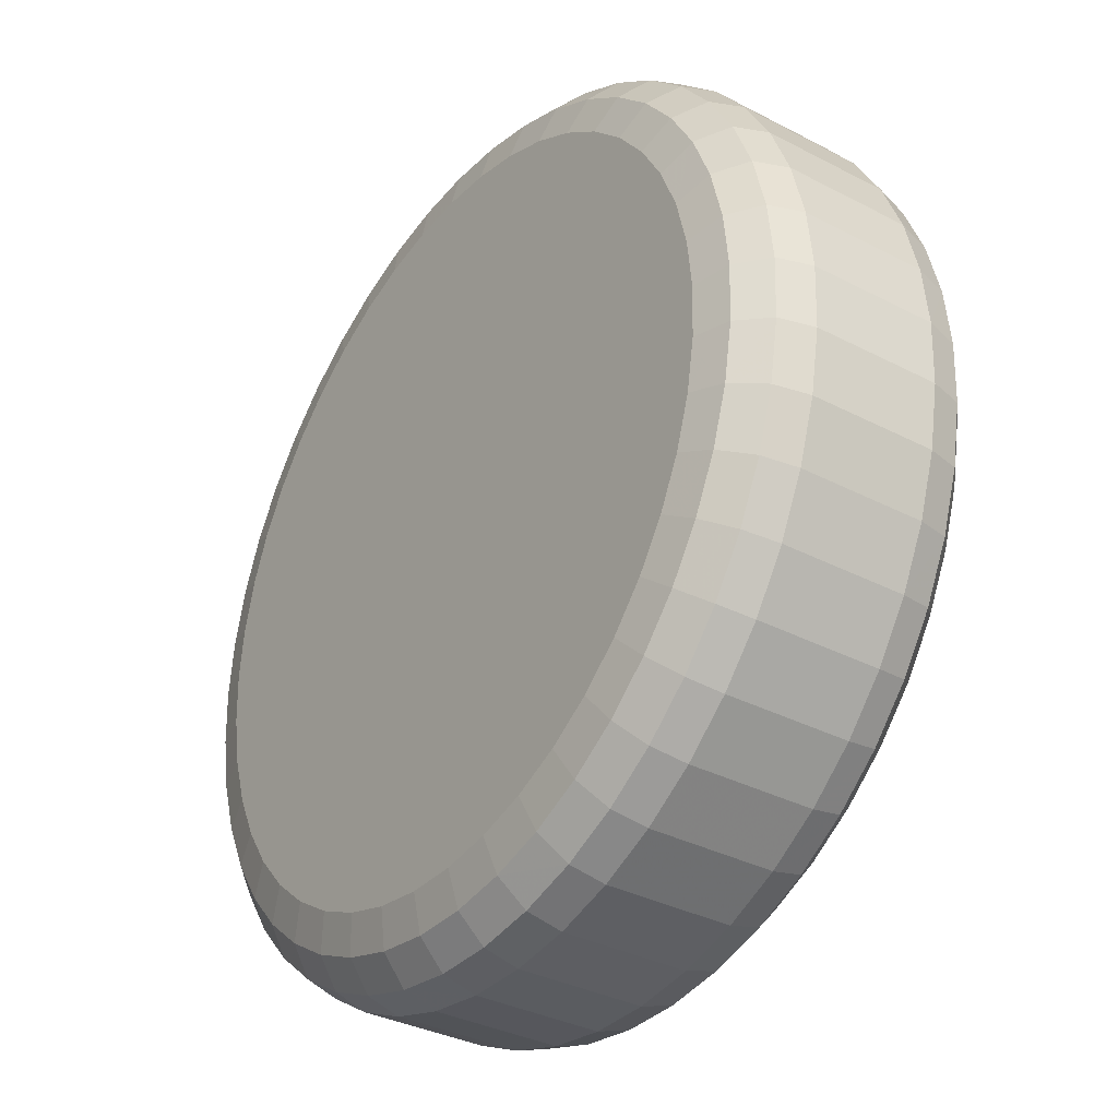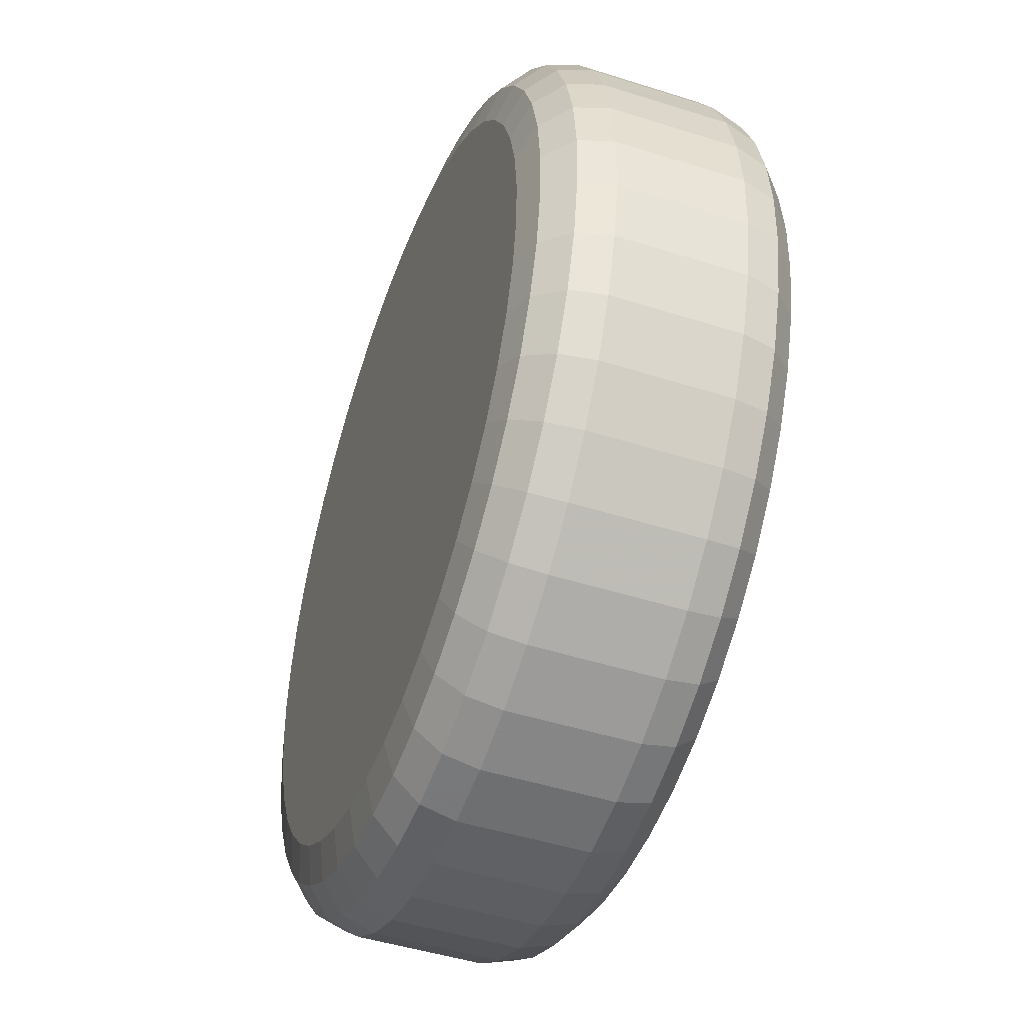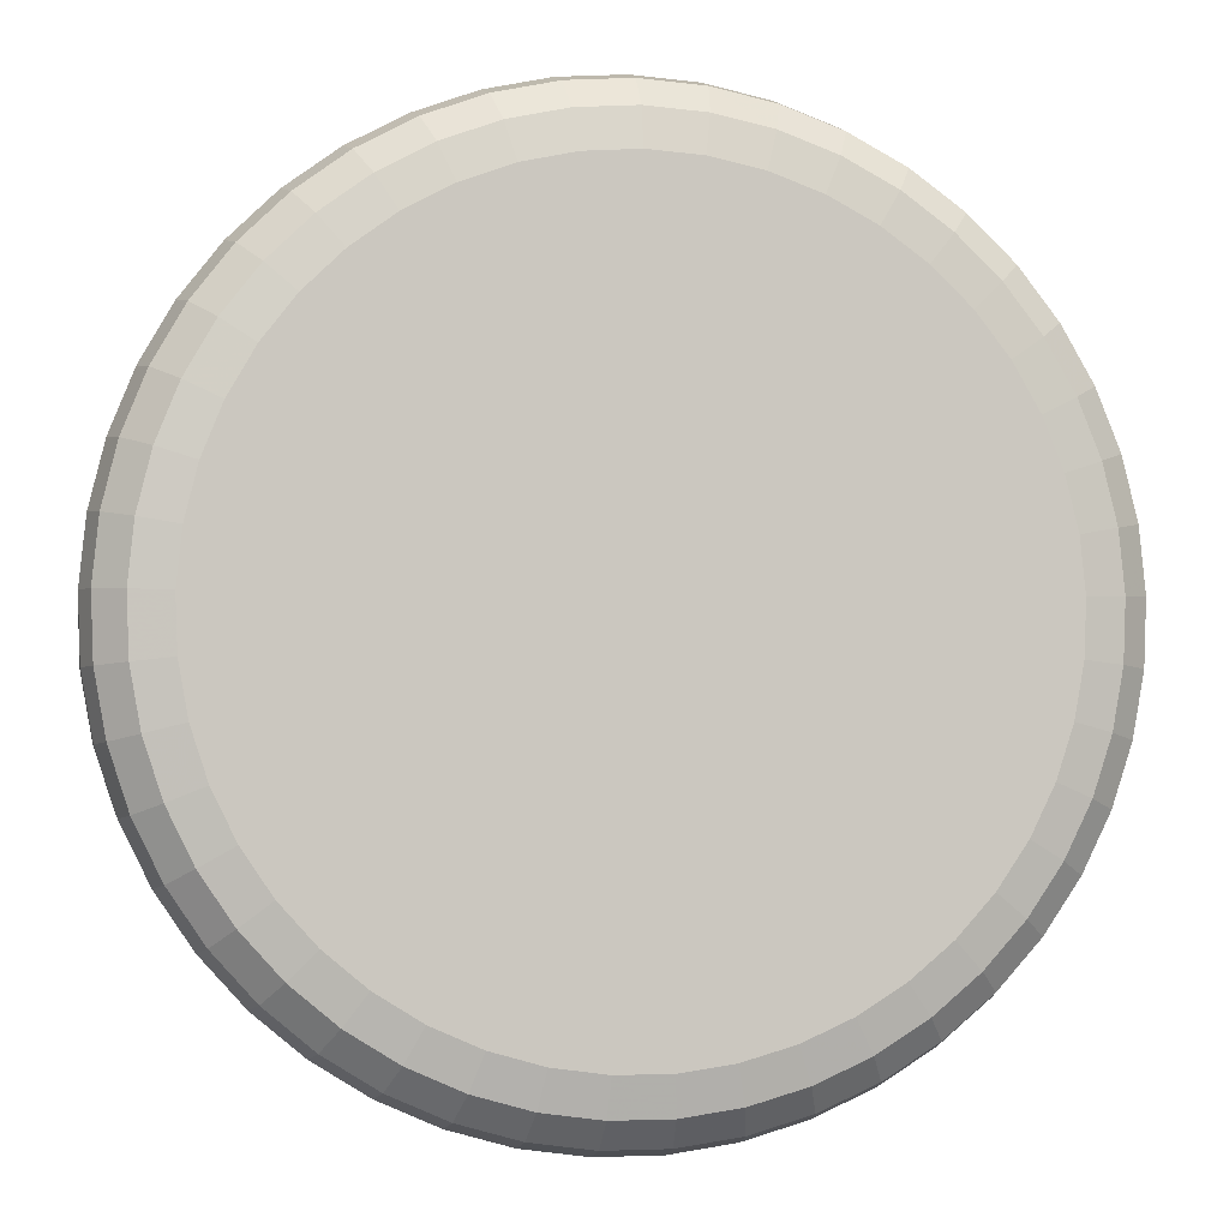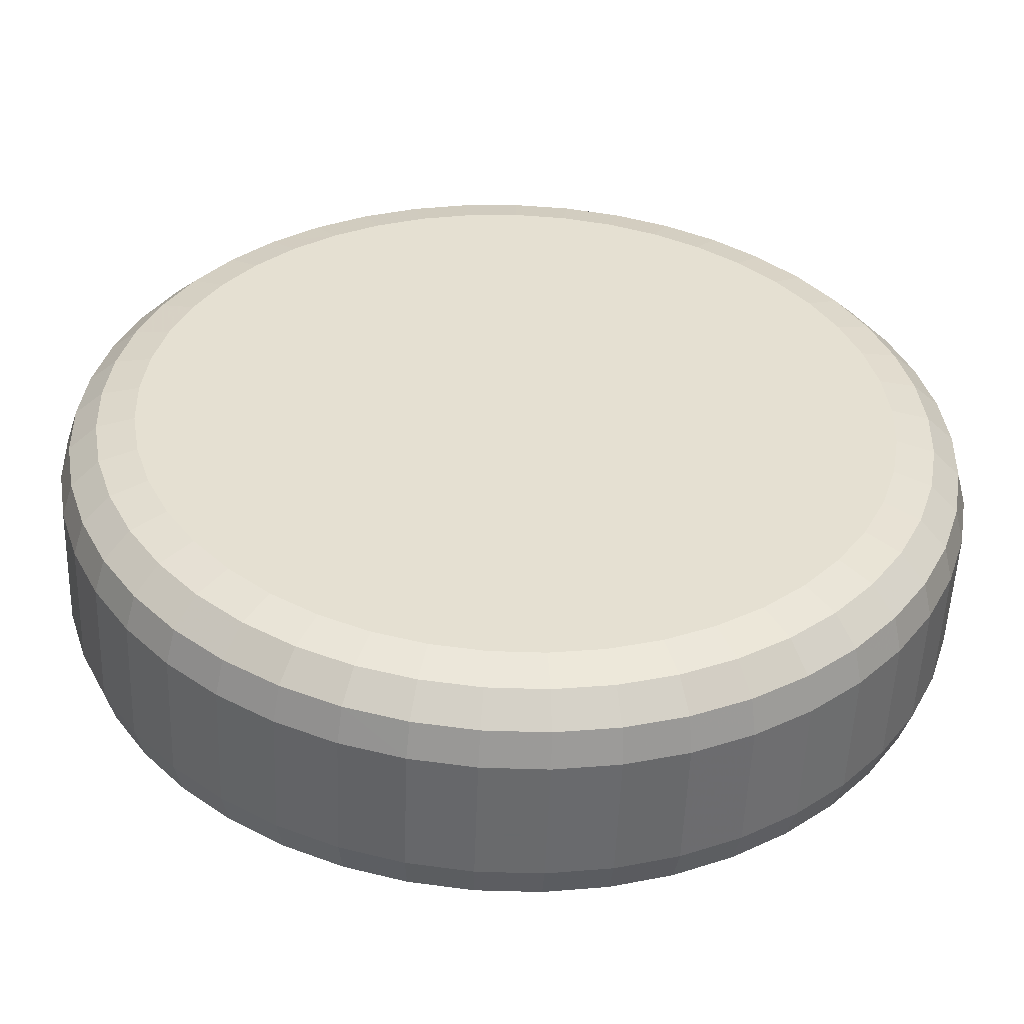
<metadata>
{"format":"obj","ext":"obj","renderer":"f3d","projection":"perspective","resolution":1024,"background":"white","views":[{"elev":-34.1,"azim":54.7,"up":"+Y"},{"elev":-46.8,"azim":70.1,"up":"+Y"},{"elev":-2.0,"azim":-10.4,"up":"+Y"},{"elev":-52.9,"azim":-2.1,"up":"+Y"}]}
</metadata>
<code>
o wooden_train01
v 12.66 -5.014 18.85
v 12.66 -3.183 18.85
v 12.4 -3.201 18.85
v 12.15 -3.254 18.85
v 11.91 -3.341 18.85
v 11.69 -3.461 18.85
v 11.48 -3.611 18.85
v 11.3 -3.789 18.85
v 11.14 -3.99 18.85
v 11.01 -4.211 18.85
v 10.92 -4.448 18.85
v 10.86 -4.696 18.85
v 10.83 -4.95 18.85
v 10.84 -5.205 18.85
v 10.88 -5.457 18.85
v 10.96 -5.7 18.85
v 11.07 -5.93 18.85
v 11.22 -6.142 18.85
v 11.39 -6.331 18.85
v 11.58 -6.496 18.85
v 11.8 -6.631 18.85
v 12.03 -6.735 18.85
v 12.28 -6.805 18.85
v 12.53 -6.841 18.85
v 12.79 -6.841 18.85
v 13.04 -6.805 18.85
v 13.29 -6.735 18.85
v 13.52 -6.631 18.85
v 13.74 -6.496 18.85
v 13.93 -6.331 18.85
v 14.1 -6.142 18.85
v 14.25 -5.93 18.85
v 14.36 -5.7 18.85
v 14.44 -5.457 18.85
v 14.48 -5.205 18.85
v 14.49 -4.95 18.85
v 14.46 -4.696 18.85
v 14.4 -4.448 18.85
v 14.31 -4.211 18.85
v 14.18 -3.99 18.85
v 14.02 -3.789 18.85
v 13.84 -3.611 18.85
v 13.63 -3.461 18.85
v 13.4 -3.341 18.85
v 13.16 -3.254 18.85
v 12.91 -3.201 18.85
v 12.38 -3.018 18.81
v 12.66 -2.999 18.81
v 12.1 -3.077 18.81
v 11.84 -3.173 18.81
v 11.59 -3.305 18.81
v 11.36 -3.47 18.81
v 11.16 -3.666 18.81
v 10.99 -3.887 18.81
v 10.85 -4.131 18.81
v 10.74 -4.391 18.81
v 10.67 -4.664 18.81
v 10.65 -4.944 18.81
v 10.66 -5.225 18.81
v 10.7 -5.502 18.81
v 10.79 -5.769 18.81
v 10.91 -6.022 18.81
v 11.07 -6.255 18.81
v 11.26 -6.464 18.81
v 11.47 -6.645 18.81
v 11.71 -6.794 18.81
v 11.97 -6.908 18.81
v 12.24 -6.985 18.81
v 12.52 -7.025 18.81
v 12.8 -7.025 18.81
v 13.08 -6.985 18.81
v 13.35 -6.908 18.81
v 13.61 -6.794 18.81
v 13.84 -6.645 18.81
v 14.06 -6.464 18.81
v 14.25 -6.255 18.81
v 14.4 -6.022 18.81
v 14.53 -5.769 18.81
v 14.62 -5.502 18.81
v 14.66 -5.225 18.81
v 14.67 -4.944 18.81
v 14.64 -4.664 18.81
v 14.58 -4.391 18.81
v 14.47 -4.131 18.81
v 14.33 -3.887 18.81
v 14.16 -3.666 18.81
v 13.96 -3.47 18.81
v 13.73 -3.305 18.81
v 13.48 -3.173 18.81
v 13.21 -3.077 18.81
v 12.94 -3.018 18.81
v 12.36 -2.885 18.69
v 12.66 -2.864 18.69
v 12.07 -2.947 18.69
v 11.79 -3.05 18.69
v 11.52 -3.191 18.69
v 11.28 -3.367 18.69
v 11.06 -3.575 18.69
v 10.88 -3.812 18.69
v 10.73 -4.072 18.69
v 10.61 -4.35 18.69
v 10.54 -4.641 18.69
v 10.51 -4.939 18.69
v 10.52 -5.239 18.69
v 10.57 -5.534 18.69
v 10.67 -5.82 18.69
v 10.8 -6.089 18.69
v 10.97 -6.338 18.69
v 11.17 -6.561 18.69
v 11.4 -6.754 18.69
v 11.65 -6.913 18.69
v 11.92 -7.035 18.69
v 12.21 -7.117 18.69
v 12.51 -7.159 18.69
v 12.81 -7.159 18.69
v 13.11 -7.117 18.69
v 13.39 -7.035 18.69
v 13.67 -6.913 18.69
v 13.92 -6.754 18.69
v 14.15 -6.561 18.69
v 14.35 -6.338 18.69
v 14.52 -6.089 18.69
v 14.65 -5.82 18.69
v 14.75 -5.534 18.69
v 14.8 -5.239 18.69
v 14.81 -4.939 18.69
v 14.78 -4.641 18.69
v 14.7 -4.35 18.69
v 14.59 -4.072 18.69
v 14.44 -3.812 18.69
v 14.26 -3.575 18.69
v 14.04 -3.367 18.69
v 13.8 -3.191 18.69
v 13.53 -3.05 18.69
v 13.25 -2.947 18.69
v 12.96 -2.885 18.69
v 12.35 -2.836 18.52
v 12.66 -2.815 18.52
v 12.05 -2.9 18.52
v 11.76 -3.005 18.52
v 11.49 -3.149 18.52
v 11.25 -3.329 18.52
v 11.03 -3.542 18.52
v 10.84 -3.784 18.52
v 10.68 -4.05 18.52
v 10.57 -4.334 18.52
v 10.49 -4.632 18.52
v 10.46 -4.937 18.52
v 10.47 -5.244 18.52
v 10.53 -5.546 18.52
v 10.62 -5.838 18.52
v 10.75 -6.114 18.52
v 10.93 -6.368 18.52
v 11.13 -6.596 18.52
v 11.37 -6.793 18.52
v 11.63 -6.956 18.52
v 11.91 -7.081 18.52
v 12.2 -7.165 18.52
v 12.51 -7.208 18.52
v 12.81 -7.208 18.52
v 13.12 -7.165 18.52
v 13.41 -7.081 18.52
v 13.69 -6.956 18.52
v 13.95 -6.793 18.52
v 14.19 -6.596 18.52
v 14.39 -6.368 18.52
v 14.56 -6.114 18.52
v 14.7 -5.838 18.52
v 14.79 -5.546 18.52
v 14.85 -5.244 18.52
v 14.86 -4.937 18.52
v 14.83 -4.632 18.52
v 14.75 -4.334 18.52
v 14.64 -4.05 18.52
v 14.48 -3.784 18.52
v 14.29 -3.542 18.52
v 14.07 -3.329 18.52
v 13.82 -3.149 18.52
v 13.55 -3.005 18.52
v 13.27 -2.9 18.52
v 12.97 -2.836 18.52
v 12.35 -2.836 17.9
v 12.66 -2.815 17.9
v 12.05 -2.9 17.9
v 11.76 -3.005 17.9
v 11.49 -3.149 17.9
v 11.25 -3.329 17.9
v 11.03 -3.542 17.9
v 10.84 -3.784 17.9
v 10.68 -4.05 17.9
v 10.57 -4.334 17.9
v 10.49 -4.632 17.9
v 10.46 -4.937 17.9
v 10.47 -5.244 17.9
v 10.53 -5.546 17.9
v 10.62 -5.838 17.9
v 10.75 -6.114 17.9
v 10.93 -6.368 17.9
v 11.13 -6.596 17.9
v 11.37 -6.793 17.9
v 11.63 -6.956 17.9
v 11.91 -7.081 17.9
v 12.2 -7.165 17.9
v 12.51 -7.208 17.9
v 12.81 -7.208 17.9
v 13.12 -7.165 17.9
v 13.41 -7.081 17.9
v 13.69 -6.956 17.9
v 13.95 -6.793 17.9
v 14.19 -6.596 17.9
v 14.39 -6.368 17.9
v 14.56 -6.114 17.9
v 14.7 -5.838 17.9
v 14.79 -5.546 17.9
v 14.85 -5.244 17.9
v 14.86 -4.937 17.9
v 14.83 -4.632 17.9
v 14.75 -4.334 17.9
v 14.64 -4.05 17.9
v 14.48 -3.784 17.9
v 14.29 -3.542 17.9
v 14.07 -3.329 17.9
v 13.82 -3.149 17.9
v 13.55 -3.005 17.9
v 13.27 -2.9 17.9
v 12.97 -2.836 17.9
v 12.36 -2.885 17.74
v 12.66 -2.864 17.74
v 12.07 -2.947 17.74
v 11.79 -3.05 17.74
v 11.52 -3.191 17.74
v 11.28 -3.367 17.74
v 11.06 -3.575 17.74
v 10.88 -3.812 17.74
v 10.73 -4.072 17.74
v 10.61 -4.35 17.74
v 10.54 -4.641 17.74
v 10.51 -4.939 17.74
v 10.52 -5.239 17.74
v 10.57 -5.534 17.74
v 10.67 -5.82 17.74
v 10.8 -6.089 17.74
v 10.97 -6.338 17.74
v 11.17 -6.561 17.74
v 11.4 -6.754 17.74
v 11.65 -6.913 17.74
v 11.92 -7.035 17.74
v 12.21 -7.117 17.74
v 12.51 -7.159 17.74
v 12.81 -7.159 17.74
v 13.11 -7.117 17.74
v 13.39 -7.035 17.74
v 13.67 -6.913 17.74
v 13.92 -6.754 17.74
v 14.15 -6.561 17.74
v 14.35 -6.338 17.74
v 14.52 -6.089 17.74
v 14.65 -5.82 17.74
v 14.75 -5.534 17.74
v 14.8 -5.239 17.74
v 14.81 -4.939 17.74
v 14.78 -4.641 17.74
v 14.7 -4.35 17.74
v 14.59 -4.072 17.74
v 14.44 -3.812 17.74
v 14.26 -3.575 17.74
v 14.04 -3.367 17.74
v 13.8 -3.191 17.74
v 13.53 -3.05 17.74
v 13.25 -2.947 17.74
v 12.96 -2.885 17.74
v 12.38 -3.018 17.62
v 12.66 -2.999 17.62
v 12.1 -3.077 17.62
v 11.84 -3.173 17.62
v 11.59 -3.305 17.62
v 11.36 -3.47 17.62
v 11.16 -3.666 17.62
v 10.99 -3.887 17.62
v 10.85 -4.131 17.62
v 10.74 -4.391 17.62
v 10.67 -4.664 17.62
v 10.65 -4.944 17.62
v 10.66 -5.225 17.62
v 10.7 -5.502 17.62
v 10.79 -5.769 17.62
v 10.91 -6.022 17.62
v 11.07 -6.255 17.62
v 11.26 -6.464 17.62
v 11.47 -6.645 17.62
v 11.71 -6.794 17.62
v 11.97 -6.908 17.62
v 12.24 -6.985 17.62
v 12.52 -7.025 17.62
v 12.8 -7.025 17.62
v 13.08 -6.985 17.62
v 13.35 -6.908 17.62
v 13.61 -6.794 17.62
v 13.84 -6.645 17.62
v 14.06 -6.464 17.62
v 14.25 -6.255 17.62
v 14.4 -6.022 17.62
v 14.53 -5.769 17.62
v 14.62 -5.502 17.62
v 14.66 -5.225 17.62
v 14.67 -4.944 17.62
v 14.64 -4.664 17.62
v 14.58 -4.391 17.62
v 14.47 -4.131 17.62
v 14.33 -3.887 17.62
v 14.16 -3.666 17.62
v 13.96 -3.47 17.62
v 13.73 -3.305 17.62
v 13.48 -3.173 17.62
v 13.21 -3.077 17.62
v 12.94 -3.018 17.62
v 12.4 -3.201 17.57
v 12.66 -3.183 17.57
v 12.15 -3.254 17.57
v 11.91 -3.341 17.57
v 11.69 -3.461 17.57
v 11.48 -3.611 17.57
v 11.3 -3.789 17.57
v 11.14 -3.99 17.57
v 11.01 -4.211 17.57
v 10.92 -4.448 17.57
v 10.86 -4.696 17.57
v 10.83 -4.95 17.57
v 10.84 -5.205 17.57
v 10.88 -5.457 17.57
v 10.96 -5.7 17.57
v 11.07 -5.93 17.57
v 11.22 -6.142 17.57
v 11.39 -6.331 17.57
v 11.58 -6.496 17.57
v 11.8 -6.631 17.57
v 12.03 -6.735 17.57
v 12.28 -6.805 17.57
v 12.53 -6.841 17.57
v 12.79 -6.841 17.57
v 13.04 -6.805 17.57
v 13.29 -6.735 17.57
v 13.52 -6.631 17.57
v 13.74 -6.496 17.57
v 13.93 -6.331 17.57
v 14.1 -6.142 17.57
v 14.25 -5.93 17.57
v 14.36 -5.7 17.57
v 14.44 -5.457 17.57
v 14.48 -5.205 17.57
v 14.49 -4.95 17.57
v 14.46 -4.696 17.57
v 14.4 -4.448 17.57
v 14.31 -4.211 17.57
v 14.18 -3.99 17.57
v 14.02 -3.789 17.57
v 13.84 -3.611 17.57
v 13.63 -3.461 17.57
v 13.4 -3.341 17.57
v 13.16 -3.254 17.57
v 12.91 -3.201 17.57
v 12.66 -5.014 17.57
f 1 2 3
f 1 3 4
f 1 4 5
f 1 5 6
f 1 6 7
f 1 7 8
f 1 8 9
f 1 9 10
f 1 10 11
f 1 11 12
f 1 12 13
f 1 13 14
f 1 14 15
f 1 15 16
f 1 16 17
f 1 17 18
f 1 18 19
f 1 19 20
f 1 20 21
f 1 21 22
f 1 22 23
f 1 23 24
f 1 24 25
f 1 25 26
f 1 26 27
f 1 27 28
f 1 28 29
f 1 29 30
f 1 30 31
f 1 31 32
f 1 32 33
f 1 33 34
f 1 34 35
f 1 35 36
f 1 36 37
f 1 37 38
f 1 38 39
f 1 39 40
f 1 40 41
f 1 41 42
f 1 42 43
f 1 43 44
f 1 44 45
f 1 45 46
f 1 46 2
f 47 3 2 48
f 49 4 3 47
f 50 5 4 49
f 51 6 5 50
f 52 7 6 51
f 53 8 7 52
f 54 9 8 53
f 55 10 9 54
f 56 11 10 55
f 57 12 11 56
f 58 13 12 57
f 59 14 13 58
f 60 15 14 59
f 61 16 15 60
f 62 17 16 61
f 63 18 17 62
f 64 19 18 63
f 65 20 19 64
f 66 21 20 65
f 67 22 21 66
f 68 23 22 67
f 69 24 23 68
f 70 25 24 69
f 71 26 25 70
f 72 27 26 71
f 73 28 27 72
f 74 29 28 73
f 75 30 29 74
f 76 31 30 75
f 77 32 31 76
f 78 33 32 77
f 79 34 33 78
f 80 35 34 79
f 81 36 35 80
f 82 37 36 81
f 83 38 37 82
f 84 39 38 83
f 85 40 39 84
f 86 41 40 85
f 87 42 41 86
f 88 43 42 87
f 89 44 43 88
f 90 45 44 89
f 91 46 45 90
f 48 2 46 91
f 92 47 48 93
f 94 49 47 92
f 95 50 49 94
f 96 51 50 95
f 97 52 51 96
f 98 53 52 97
f 99 54 53 98
f 100 55 54 99
f 101 56 55 100
f 102 57 56 101
f 103 58 57 102
f 104 59 58 103
f 105 60 59 104
f 106 61 60 105
f 107 62 61 106
f 108 63 62 107
f 109 64 63 108
f 110 65 64 109
f 111 66 65 110
f 112 67 66 111
f 113 68 67 112
f 114 69 68 113
f 115 70 69 114
f 116 71 70 115
f 117 72 71 116
f 118 73 72 117
f 119 74 73 118
f 120 75 74 119
f 121 76 75 120
f 122 77 76 121
f 123 78 77 122
f 124 79 78 123
f 125 80 79 124
f 126 81 80 125
f 127 82 81 126
f 128 83 82 127
f 129 84 83 128
f 130 85 84 129
f 131 86 85 130
f 132 87 86 131
f 133 88 87 132
f 134 89 88 133
f 135 90 89 134
f 136 91 90 135
f 93 48 91 136
f 137 92 93 138
f 139 94 92 137
f 140 95 94 139
f 141 96 95 140
f 142 97 96 141
f 143 98 97 142
f 144 99 98 143
f 145 100 99 144
f 146 101 100 145
f 147 102 101 146
f 148 103 102 147
f 149 104 103 148
f 150 105 104 149
f 151 106 105 150
f 152 107 106 151
f 153 108 107 152
f 154 109 108 153
f 155 110 109 154
f 156 111 110 155
f 157 112 111 156
f 158 113 112 157
f 159 114 113 158
f 160 115 114 159
f 161 116 115 160
f 162 117 116 161
f 163 118 117 162
f 164 119 118 163
f 165 120 119 164
f 166 121 120 165
f 167 122 121 166
f 168 123 122 167
f 169 124 123 168
f 170 125 124 169
f 171 126 125 170
f 172 127 126 171
f 173 128 127 172
f 174 129 128 173
f 175 130 129 174
f 176 131 130 175
f 177 132 131 176
f 178 133 132 177
f 179 134 133 178
f 180 135 134 179
f 181 136 135 180
f 138 93 136 181
f 182 137 138 183
f 184 139 137 182
f 185 140 139 184
f 186 141 140 185
f 187 142 141 186
f 188 143 142 187
f 189 144 143 188
f 190 145 144 189
f 191 146 145 190
f 192 147 146 191
f 193 148 147 192
f 194 149 148 193
f 195 150 149 194
f 196 151 150 195
f 197 152 151 196
f 198 153 152 197
f 199 154 153 198
f 200 155 154 199
f 201 156 155 200
f 202 157 156 201
f 203 158 157 202
f 204 159 158 203
f 205 160 159 204
f 206 161 160 205
f 207 162 161 206
f 208 163 162 207
f 209 164 163 208
f 210 165 164 209
f 211 166 165 210
f 212 167 166 211
f 213 168 167 212
f 214 169 168 213
f 215 170 169 214
f 216 171 170 215
f 217 172 171 216
f 218 173 172 217
f 219 174 173 218
f 220 175 174 219
f 221 176 175 220
f 222 177 176 221
f 223 178 177 222
f 224 179 178 223
f 225 180 179 224
f 226 181 180 225
f 183 138 181 226
f 227 182 183 228
f 229 184 182 227
f 230 185 184 229
f 231 186 185 230
f 232 187 186 231
f 233 188 187 232
f 234 189 188 233
f 235 190 189 234
f 236 191 190 235
f 237 192 191 236
f 238 193 192 237
f 239 194 193 238
f 240 195 194 239
f 241 196 195 240
f 242 197 196 241
f 243 198 197 242
f 244 199 198 243
f 245 200 199 244
f 246 201 200 245
f 247 202 201 246
f 248 203 202 247
f 249 204 203 248
f 250 205 204 249
f 251 206 205 250
f 252 207 206 251
f 253 208 207 252
f 254 209 208 253
f 255 210 209 254
f 256 211 210 255
f 257 212 211 256
f 258 213 212 257
f 259 214 213 258
f 260 215 214 259
f 261 216 215 260
f 262 217 216 261
f 263 218 217 262
f 264 219 218 263
f 265 220 219 264
f 266 221 220 265
f 267 222 221 266
f 268 223 222 267
f 269 224 223 268
f 270 225 224 269
f 271 226 225 270
f 228 183 226 271
f 272 227 228 273
f 274 229 227 272
f 275 230 229 274
f 276 231 230 275
f 277 232 231 276
f 278 233 232 277
f 279 234 233 278
f 280 235 234 279
f 281 236 235 280
f 282 237 236 281
f 283 238 237 282
f 284 239 238 283
f 285 240 239 284
f 286 241 240 285
f 287 242 241 286
f 288 243 242 287
f 289 244 243 288
f 290 245 244 289
f 291 246 245 290
f 292 247 246 291
f 293 248 247 292
f 294 249 248 293
f 295 250 249 294
f 296 251 250 295
f 297 252 251 296
f 298 253 252 297
f 299 254 253 298
f 300 255 254 299
f 301 256 255 300
f 302 257 256 301
f 303 258 257 302
f 304 259 258 303
f 305 260 259 304
f 306 261 260 305
f 307 262 261 306
f 308 263 262 307
f 309 264 263 308
f 310 265 264 309
f 311 266 265 310
f 312 267 266 311
f 313 268 267 312
f 314 269 268 313
f 315 270 269 314
f 316 271 270 315
f 273 228 271 316
f 317 272 273 318
f 319 274 272 317
f 320 275 274 319
f 321 276 275 320
f 322 277 276 321
f 323 278 277 322
f 324 279 278 323
f 325 280 279 324
f 326 281 280 325
f 327 282 281 326
f 328 283 282 327
f 329 284 283 328
f 330 285 284 329
f 331 286 285 330
f 332 287 286 331
f 333 288 287 332
f 334 289 288 333
f 335 290 289 334
f 336 291 290 335
f 337 292 291 336
f 338 293 292 337
f 339 294 293 338
f 340 295 294 339
f 341 296 295 340
f 342 297 296 341
f 343 298 297 342
f 344 299 298 343
f 345 300 299 344
f 346 301 300 345
f 347 302 301 346
f 348 303 302 347
f 349 304 303 348
f 350 305 304 349
f 351 306 305 350
f 352 307 306 351
f 353 308 307 352
f 354 309 308 353
f 355 310 309 354
f 356 311 310 355
f 357 312 311 356
f 358 313 312 357
f 359 314 313 358
f 360 315 314 359
f 361 316 315 360
f 318 273 316 361
f 318 362 317
f 317 362 319
f 319 362 320
f 320 362 321
f 321 362 322
f 322 362 323
f 323 362 324
f 324 362 325
f 325 362 326
f 326 362 327
f 327 362 328
f 328 362 329
f 329 362 330
f 330 362 331
f 331 362 332
f 332 362 333
f 333 362 334
f 334 362 335
f 335 362 336
f 336 362 337
f 337 362 338
f 338 362 339
f 339 362 340
f 340 362 341
f 341 362 342
f 342 362 343
f 343 362 344
f 344 362 345
f 345 362 346
f 346 362 347
f 347 362 348
f 348 362 349
f 349 362 350
f 350 362 351
f 351 362 352
f 352 362 353
f 353 362 354
f 354 362 355
f 355 362 356
f 356 362 357
f 357 362 358
f 358 362 359
f 359 362 360
f 360 362 361
f 361 362 318

</code>
